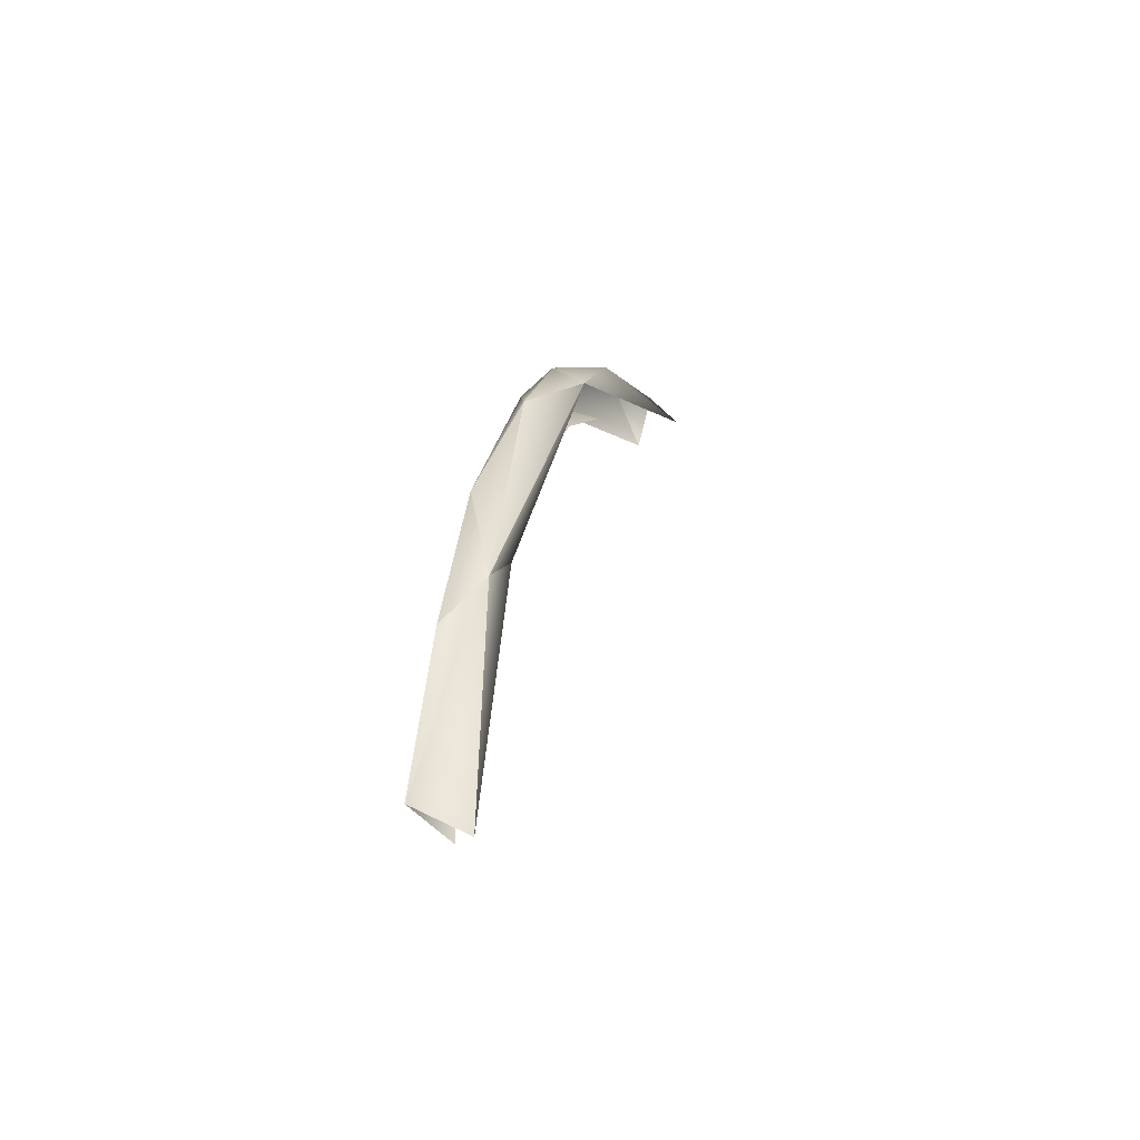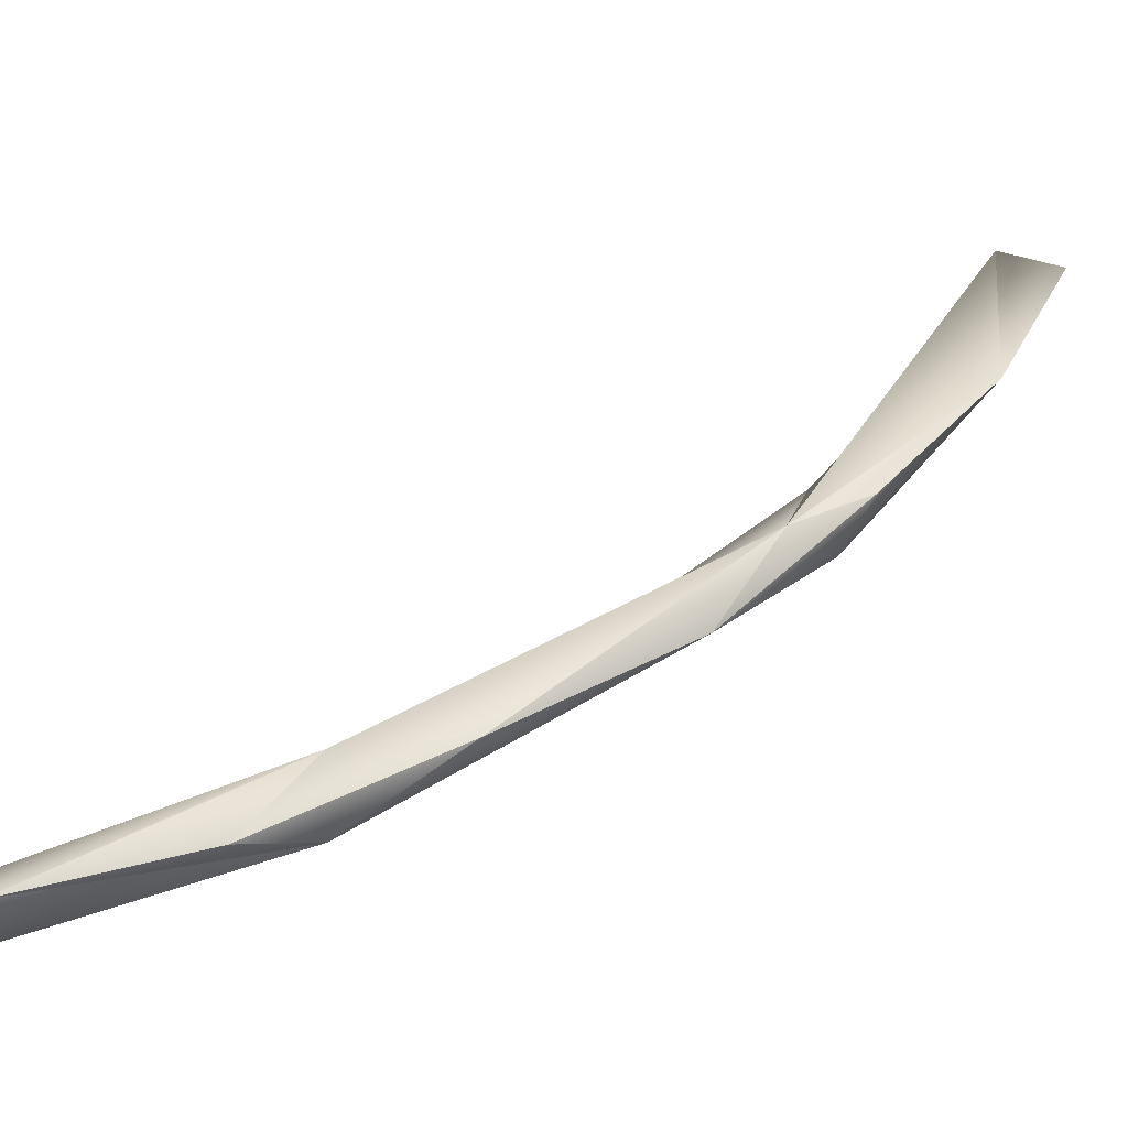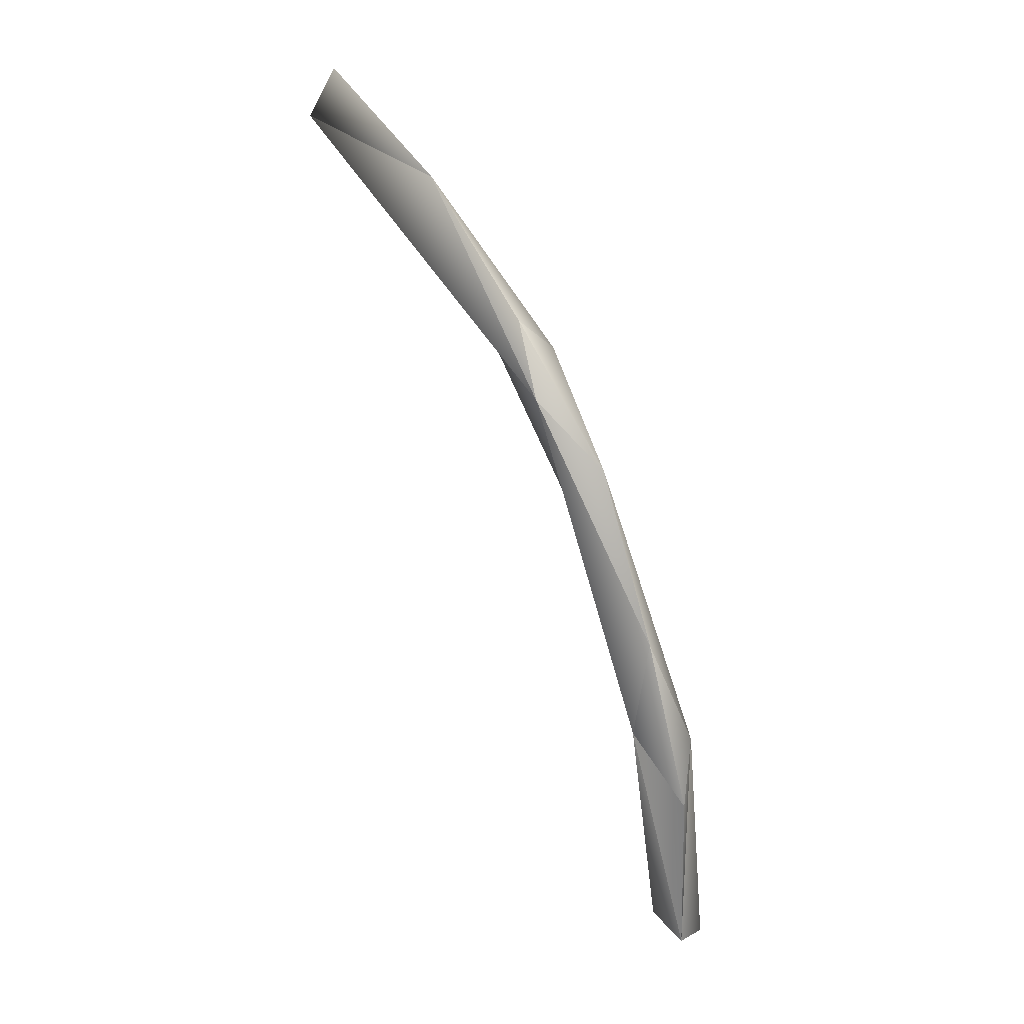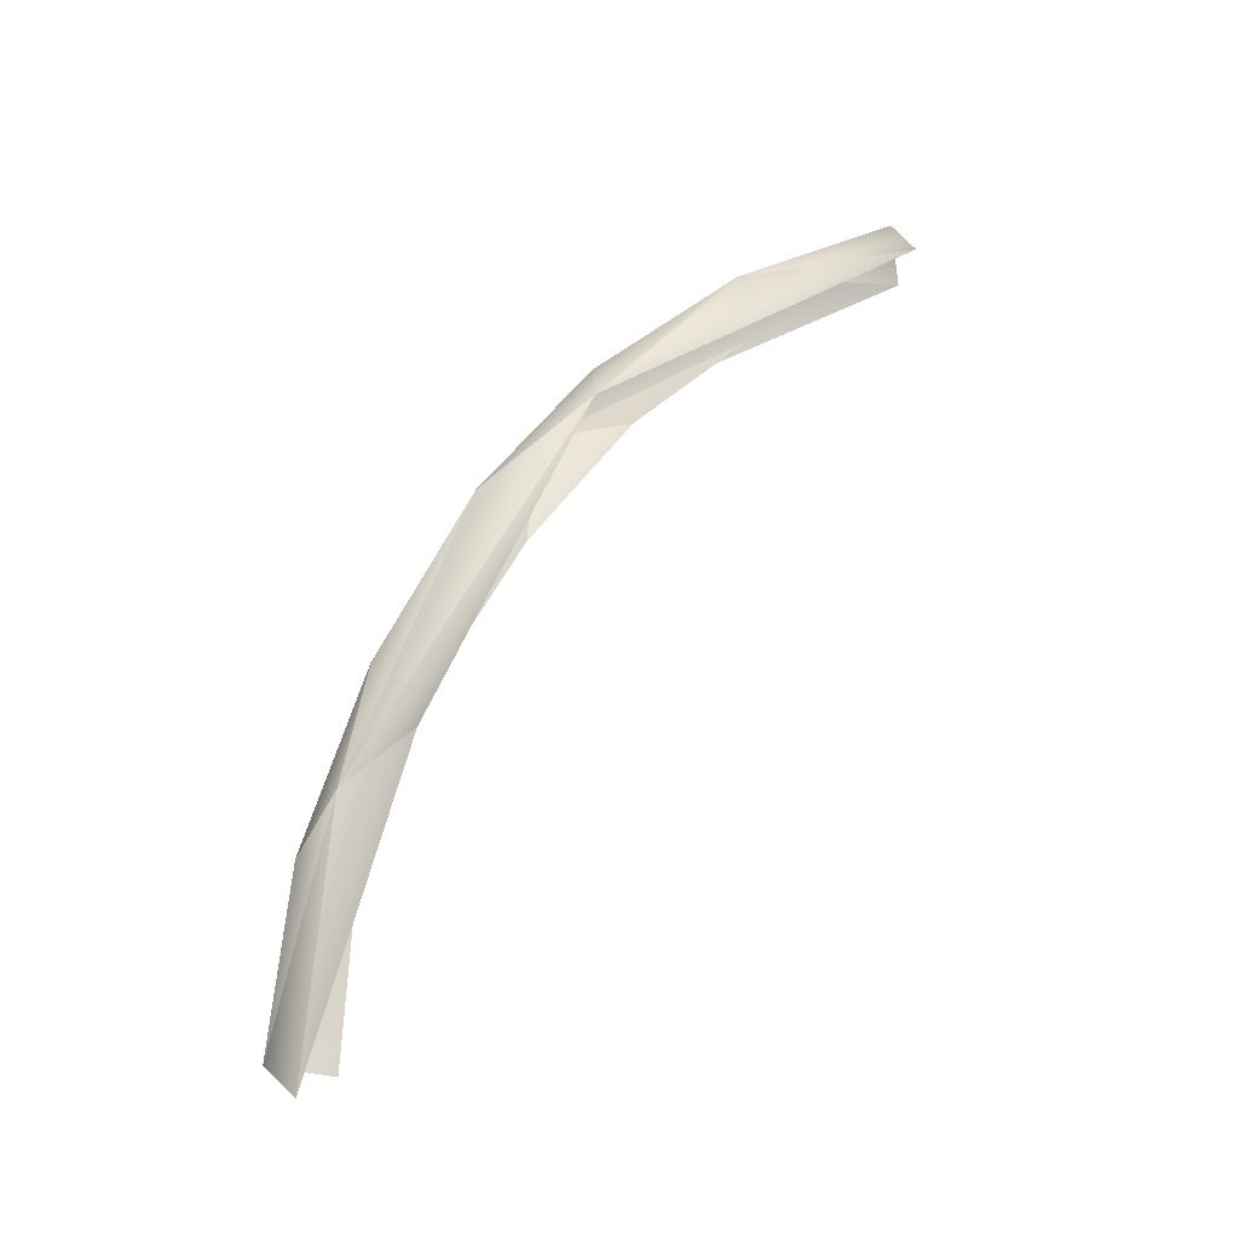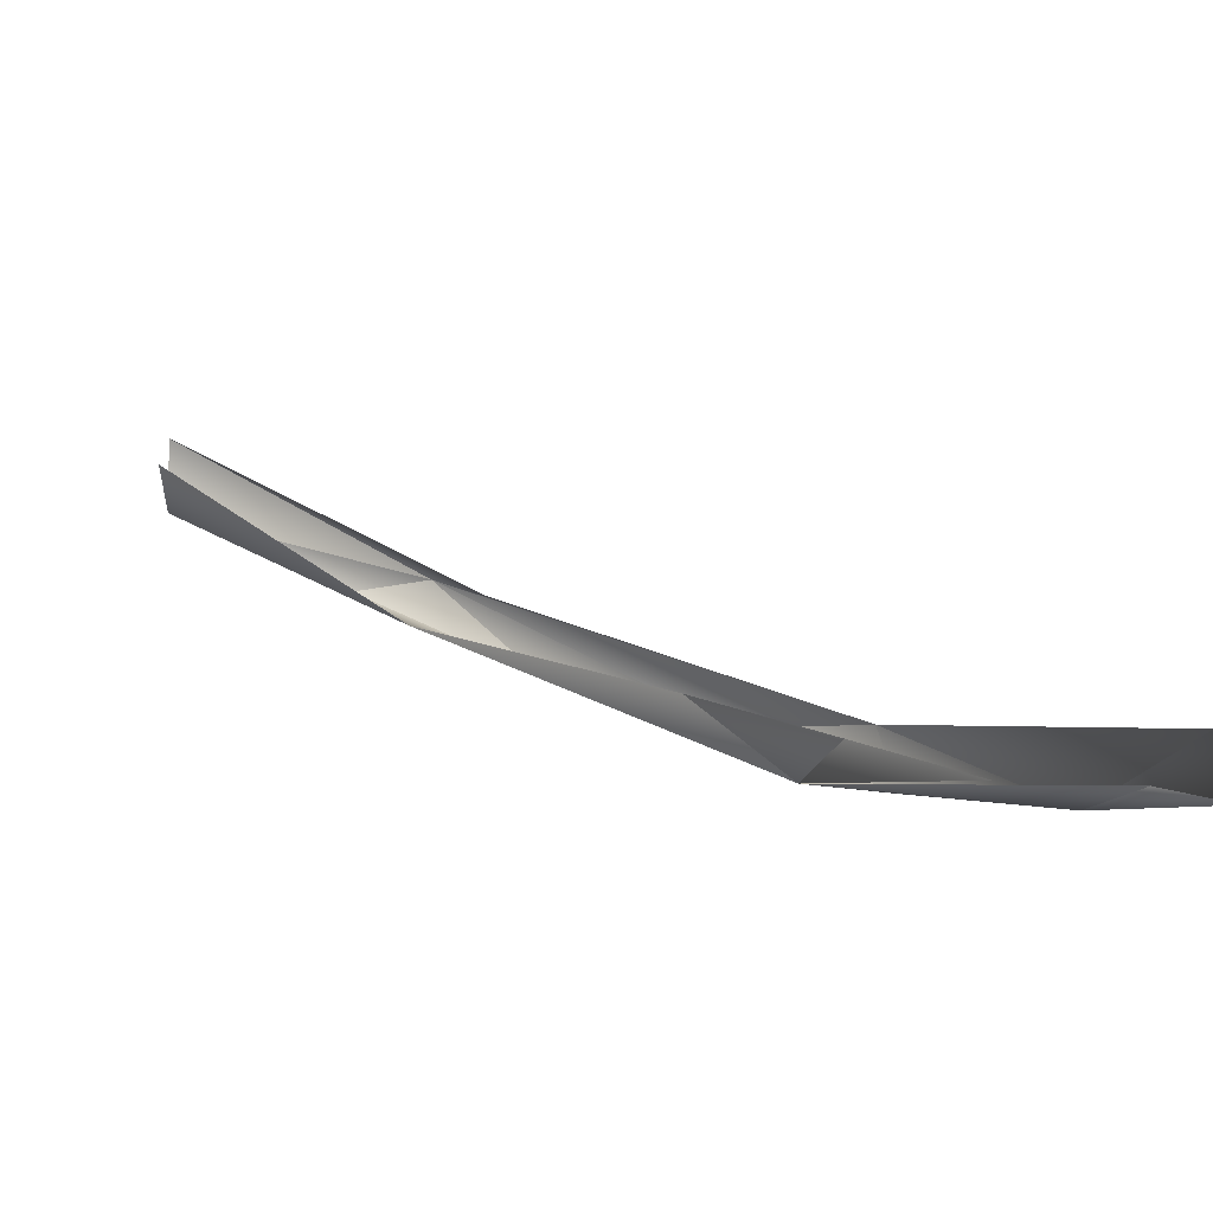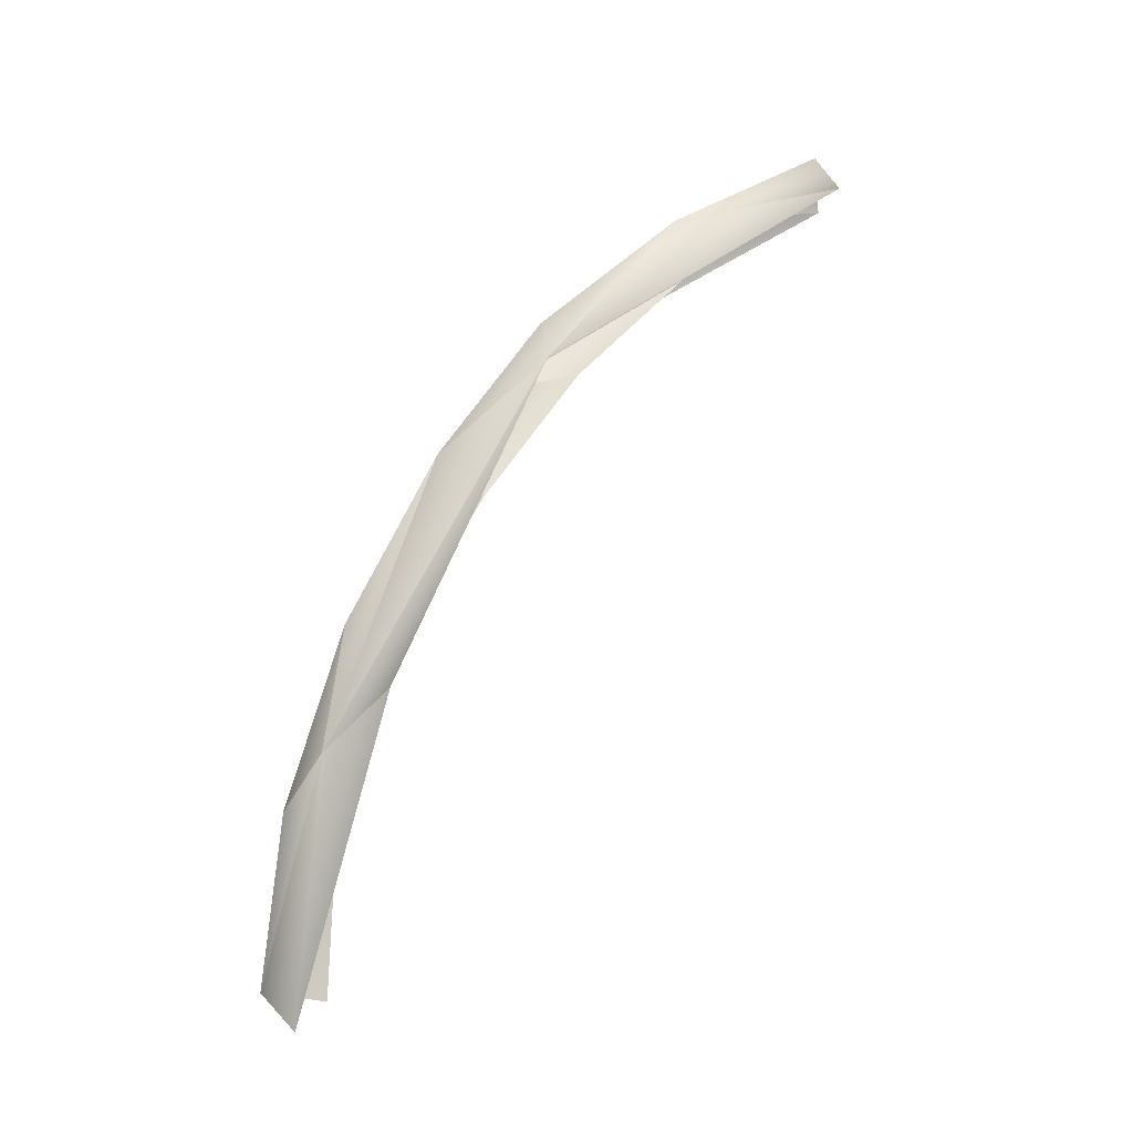
<metadata>
{"format":"obj","ext":"obj","renderer":"f3d","projection":"perspective","resolution":1024,"background":"white","views":[{"elev":-33.7,"azim":-159.9,"up":"+Y"},{"elev":-59.5,"azim":105.2,"up":"+Z"},{"elev":30.7,"azim":138.4,"up":"+Y"},{"elev":-14.2,"azim":-109.7,"up":"+Y"},{"elev":72.1,"azim":119.8,"up":"+Z"},{"elev":-0.3,"azim":-114.5,"up":"+Y"}]}
</metadata>
<code>
o LM_L_LSL_swLO
v 2021 1.03e+04 -4.227e+04
v 457.5 9406 -3.691e+04
v 2410 3.177e+04 -3.493e+04
v -2135 3.067e+04 -3.823e+04
v -2572 7738 -4.065e+04
v 2021 1.03e+04 -4.227e+04
v -2135 3.067e+04 -3.823e+04
v -1378 3.602e+04 -3.191e+04
v -2572 7738 -4.065e+04
v 2410 3.177e+04 -3.493e+04
v 921 2.558e+04 -4.062e+04
v 2021 1.03e+04 -4.227e+04
v 921 2.558e+04 -4.062e+04
v -2135 3.067e+04 -3.823e+04
v 2021 1.03e+04 -4.227e+04
v 2410 3.177e+04 -3.493e+04
v 921.6 4.131e+04 -3.52e+04
v 921 2.558e+04 -4.062e+04
v 921.6 4.131e+04 -3.52e+04
v -2135 3.067e+04 -3.823e+04
v 921 2.558e+04 -4.062e+04
v -1378 3.602e+04 -3.191e+04
v -2135 3.067e+04 -3.823e+04
v -2553 6.444e+04 -1.788e+04
v -368.3 5.592e+04 -2.727e+04
v -2135 3.067e+04 -3.823e+04
v 921.6 4.131e+04 -3.52e+04
v 2410 3.177e+04 -3.493e+04
v 2439 6.183e+04 -2.103e+04
v 921.6 4.131e+04 -3.52e+04
v 2410 3.177e+04 -3.493e+04
v 464.6 5.226e+04 -2.269e+04
v 2439 6.183e+04 -2.103e+04
v -368.3 5.592e+04 -2.727e+04
v -2553 6.444e+04 -1.788e+04
v -2135 3.067e+04 -3.823e+04
v -368.3 5.592e+04 -2.727e+04
v 921.6 4.131e+04 -3.52e+04
v 2439 6.183e+04 -2.103e+04
v 464.6 5.226e+04 -2.269e+04
v 467 6.343e+04 -1.349e+04
v 2439 6.183e+04 -2.103e+04
v -368.3 5.592e+04 -2.727e+04
v 2439 6.183e+04 -2.103e+04
v 927.5 6.79e+04 -1.697e+04
v 927.5 6.79e+04 -1.697e+04
v -2553 6.444e+04 -1.788e+04
v -368.3 5.592e+04 -2.727e+04
v 467 6.343e+04 -1.349e+04
v 1518 7.265e+04 -2464
v 2439 6.183e+04 -2.103e+04
v 175 7.789e+04 -3870
v 927.5 6.79e+04 -1.697e+04
v 2439 6.183e+04 -2.103e+04
v 175 7.789e+04 -3870
v -2553 6.444e+04 -1.788e+04
v 927.5 6.79e+04 -1.697e+04
v 175 7.789e+04 -3870
v 2439 6.183e+04 -2.103e+04
v 2056 8.008e+04 1.249e+04
v -2522 8.161e+04 1.198e+04
v -2553 6.444e+04 -1.788e+04
v 175 7.789e+04 -3870
v 2056 8.008e+04 1.249e+04
v 72.09 8.481e+04 1.09e+04
v 175 7.789e+04 -3870
v 72.09 8.481e+04 1.09e+04
v -2522 8.161e+04 1.198e+04
v 175 7.789e+04 -3870
f 3 2 1
f 6 5 4
f 9 8 7
f 12 11 10
f 15 14 13
f 18 17 16
f 21 20 19
f 24 23 22
f 27 26 25
f 30 29 28
f 33 32 31
f 36 35 34
f 39 38 37
f 42 41 40
f 45 44 43
f 48 47 46
f 51 50 49
f 54 53 52
f 57 56 55
f 60 59 58
f 63 62 61
f 66 65 64
f 69 68 67

</code>
